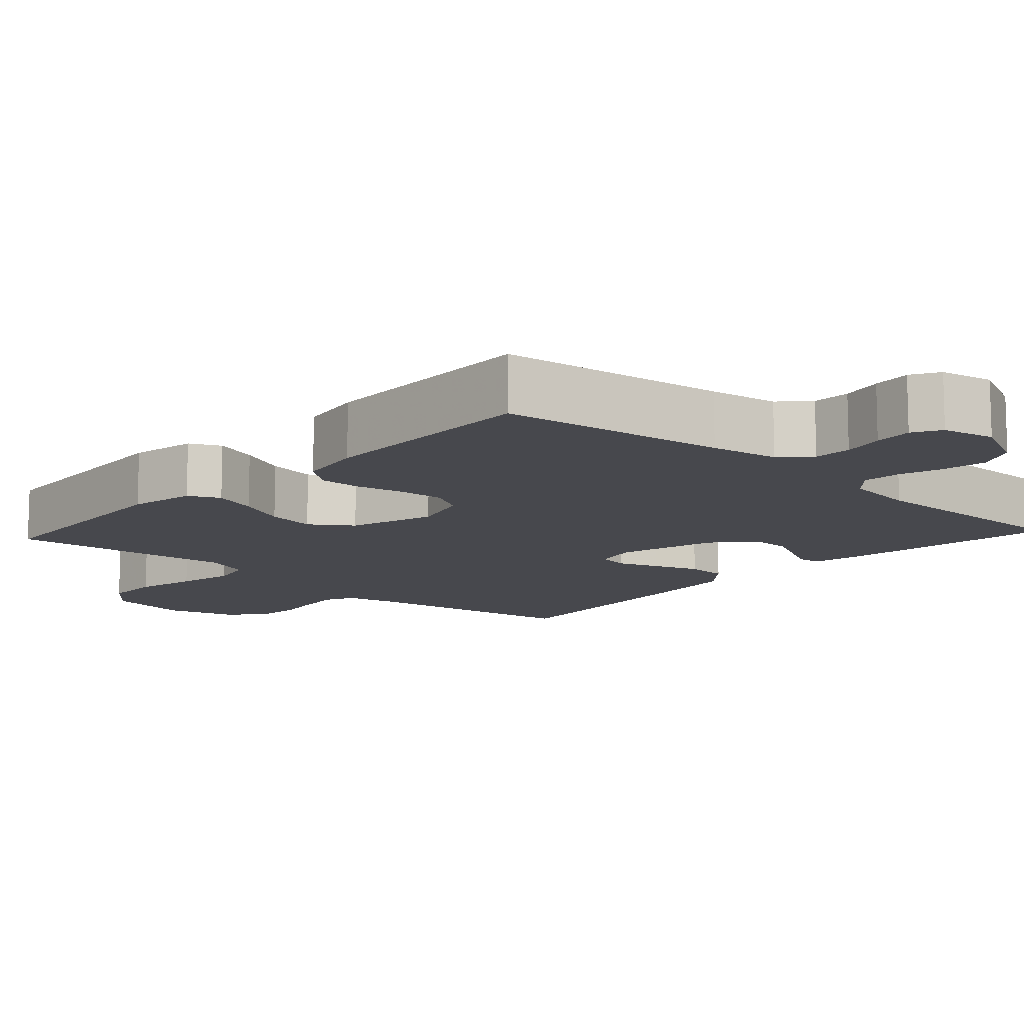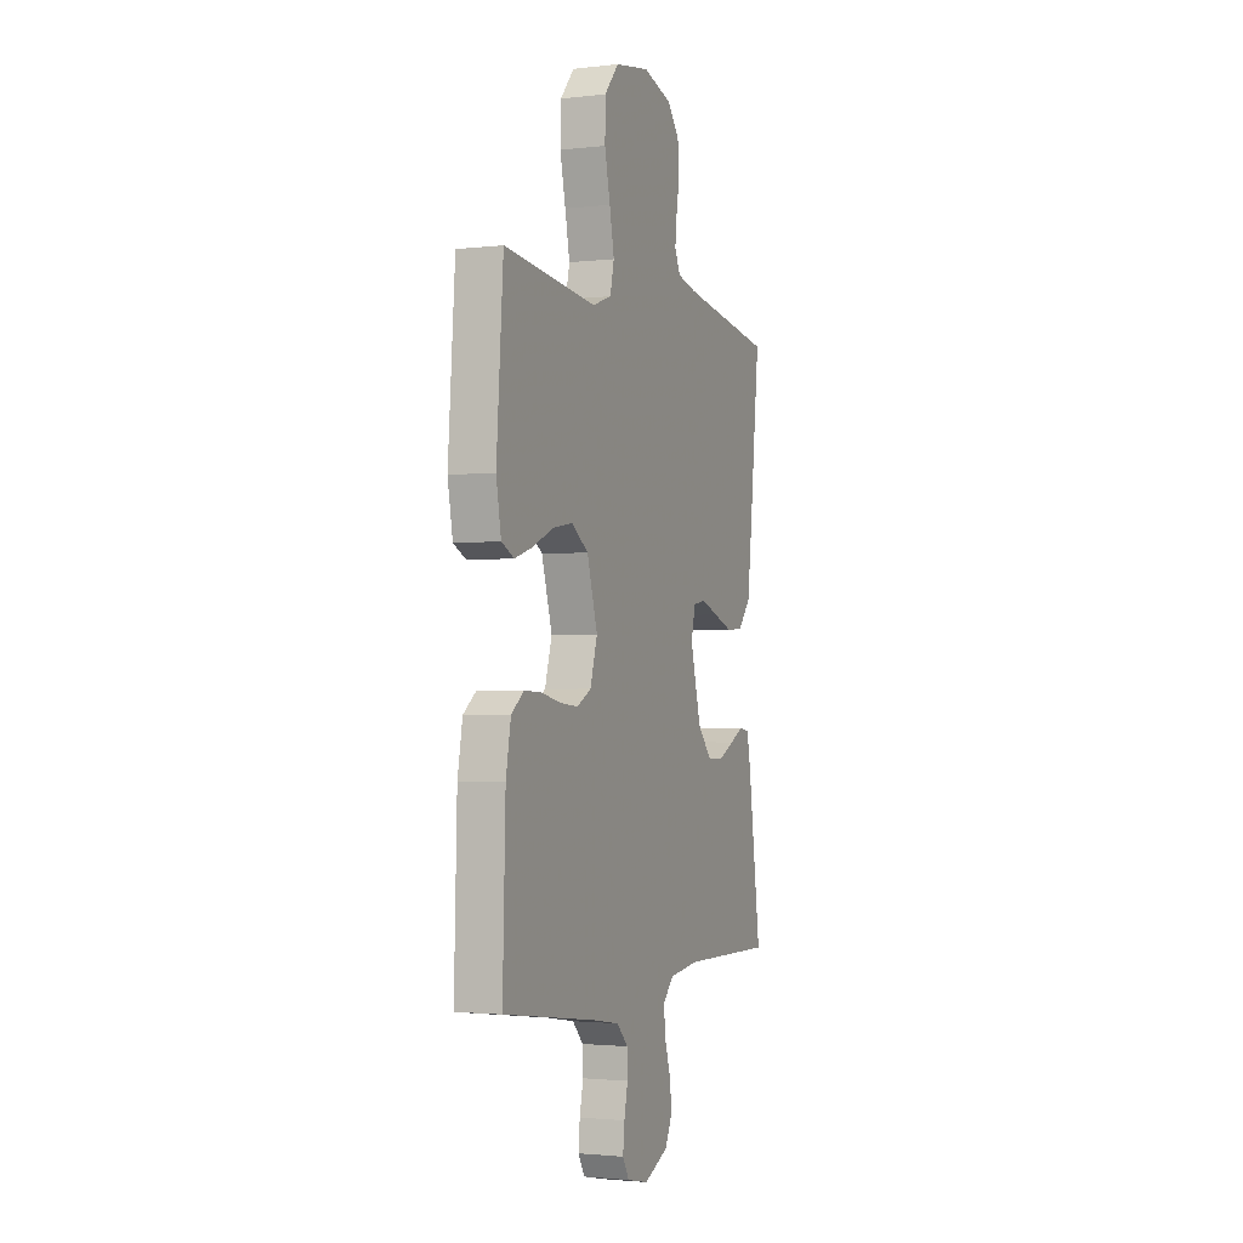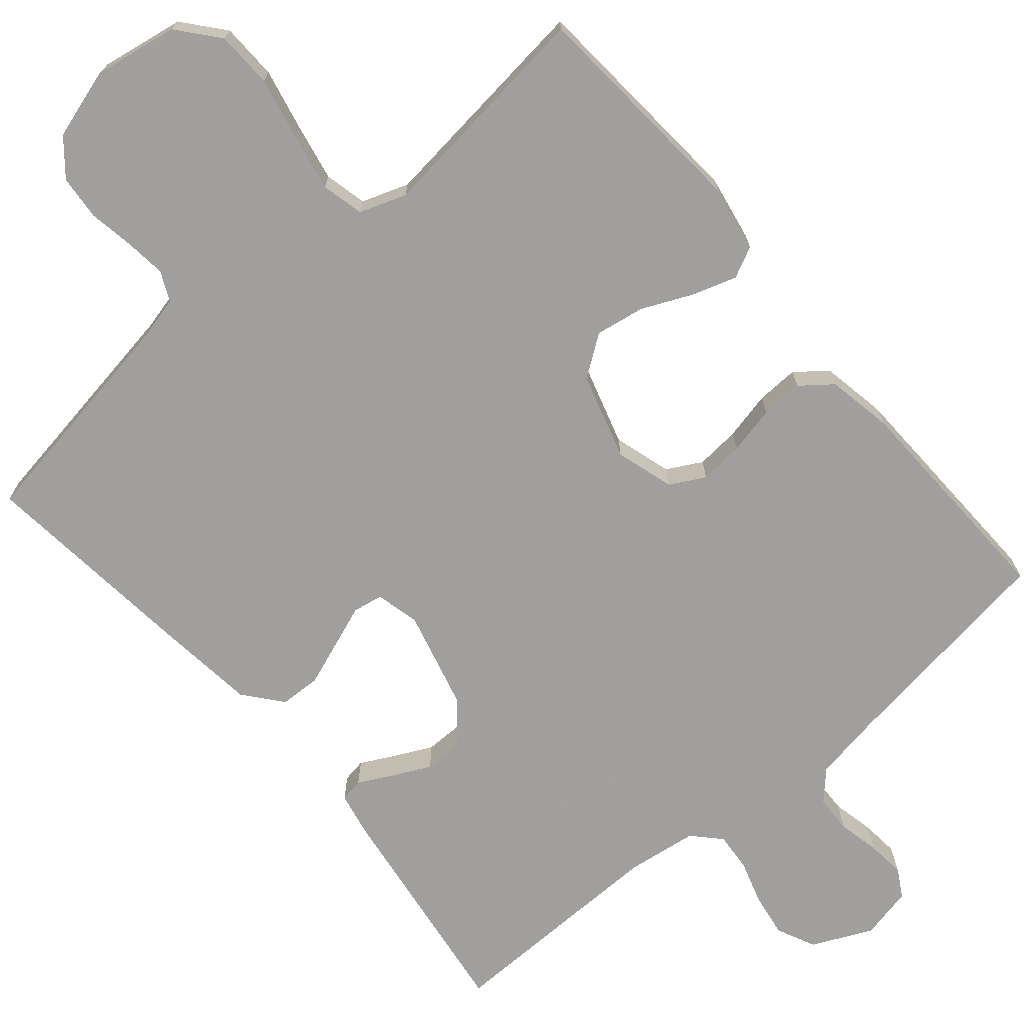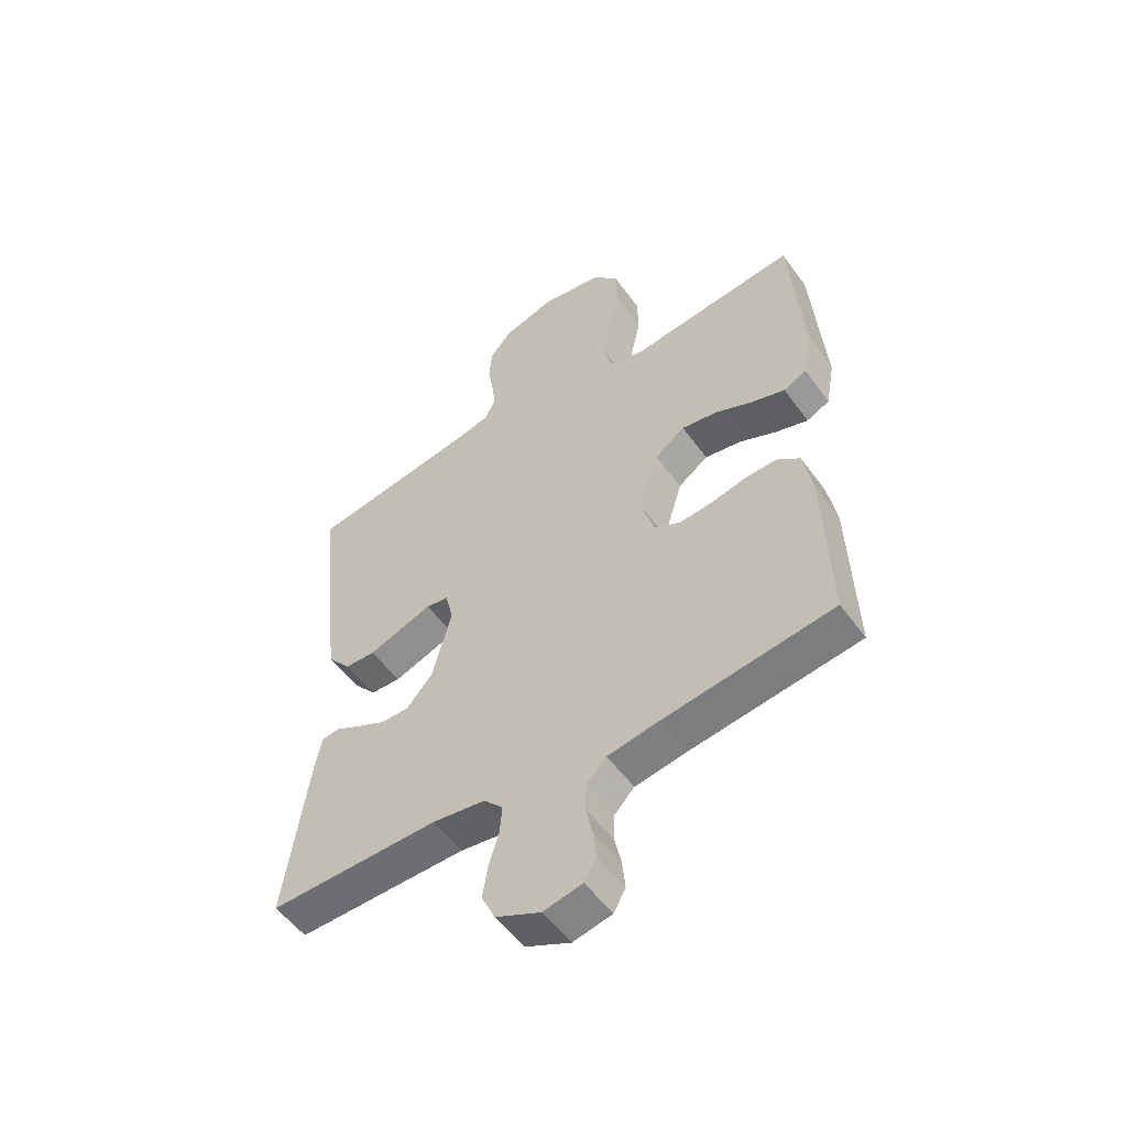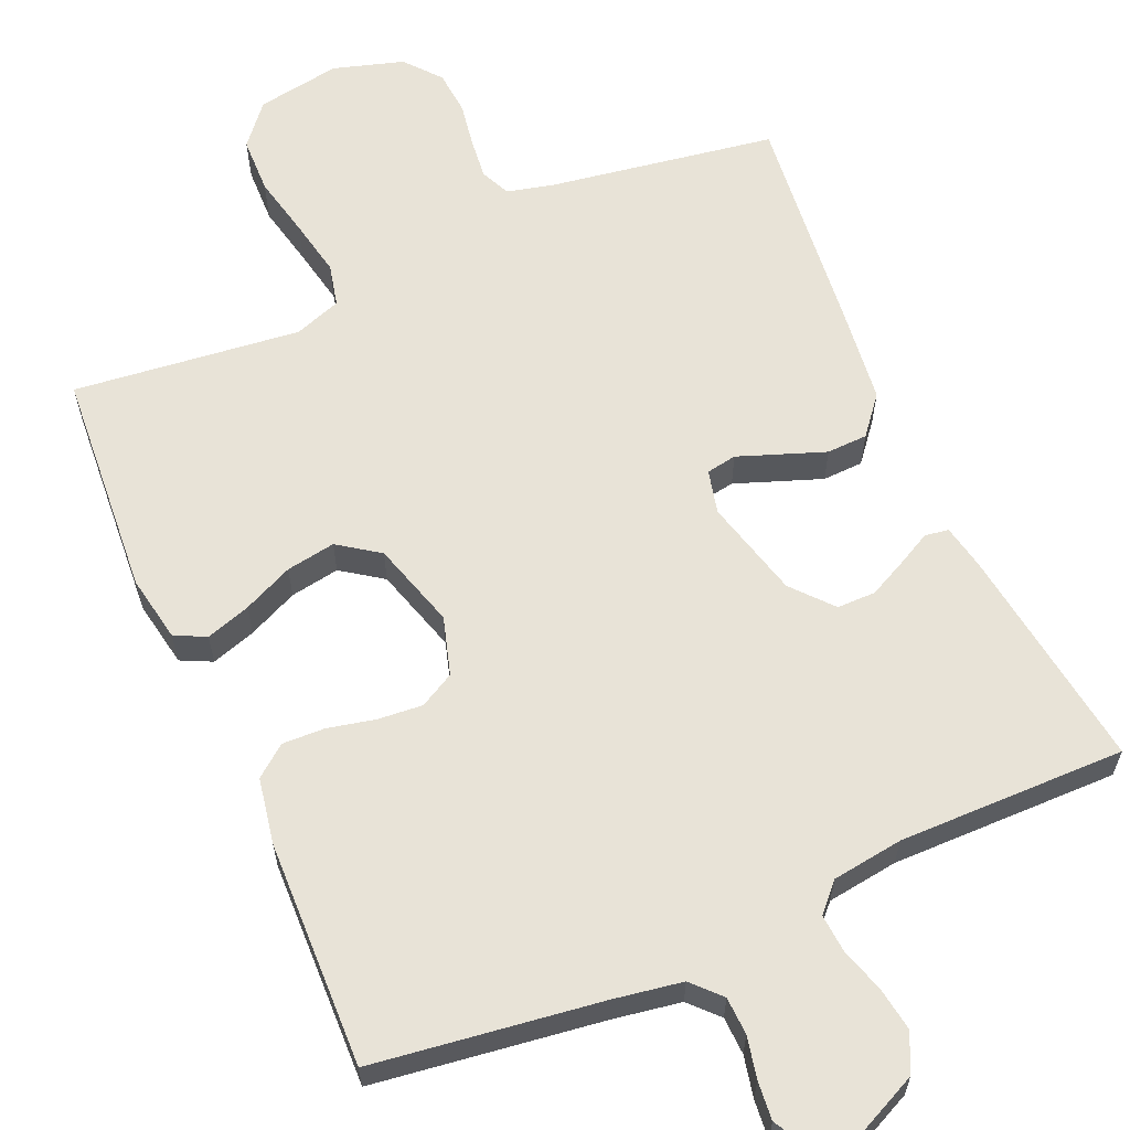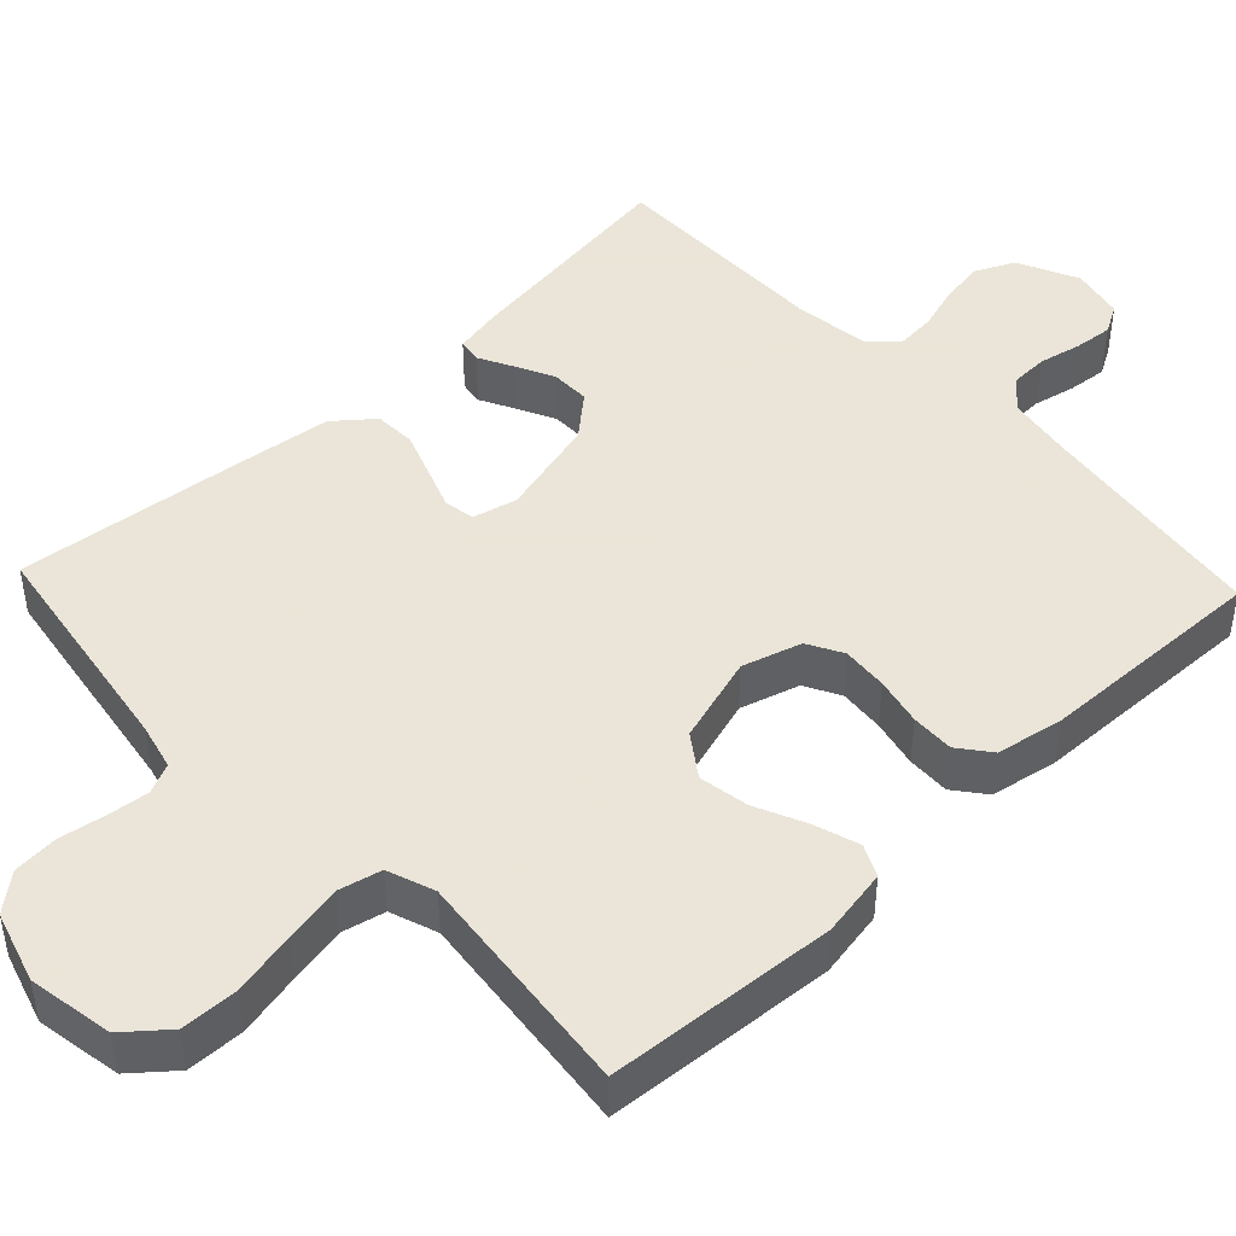
<metadata>
{"format":"obj","ext":"obj","renderer":"f3d","projection":"perspective","resolution":1024,"background":"white","views":[{"elev":-11.8,"azim":137.4,"up":"+Y"},{"elev":-2.0,"azim":112.4,"up":"+Z"},{"elev":-71.5,"azim":40.4,"up":"+Y"},{"elev":-54.0,"azim":35.3,"up":"+Z"},{"elev":61.8,"azim":156.4,"up":"+Y"},{"elev":45.5,"azim":46.6,"up":"+Y"}]}
</metadata>
<code>
v 0.5 0.07 -0.5
v 0.2 0.07 -0.541
v 0.11 0.07 -0.556
v 0.075 0.07 -0.593
v 0.073 0.07 -0.643
v 0.085 0.07 -0.698
v 0.09 0.07 -0.749
v 0.069 0.07 -0.786
v 0 0.07 -0.801
v -0.079 0.07 -0.764
v -0.103 0.07 -0.713
v -0.094 0.07 -0.655
v -0.076 0.07 -0.597
v -0.072 0.07 -0.546
v -0.106 0.07 -0.51
v -0.2 0.07 -0.497
v -0.5 0.07 -0.5
v -0.459 0.07 -0.2
v -0.447 0.07 -0.141
v -0.416 0.07 -0.136
v -0.372 0.07 -0.159
v -0.321 0.07 -0.184
v -0.27 0.07 -0.184
v -0.224 0.07 -0.131
v -0.19 0.07 0
v -0.204 0.07 0.058
v -0.244 0.07 0.065
v -0.298 0.07 0.045
v -0.358 0.07 0.023
v -0.412 0.07 0.025
v -0.453 0.07 0.075
v -0.468 0.07 0.2
v -0.5 0.07 0.5
v -0.2 0.07 0.548
v -0.139 0.07 0.563
v -0.121 0.07 0.602
v -0.127 0.07 0.656
v -0.137 0.07 0.716
v -0.132 0.07 0.775
v -0.093 0.07 0.822
v 0 0.07 0.85
v 0.111 0.07 0.831
v 0.156 0.07 0.777
v 0.158 0.07 0.702
v 0.14 0.07 0.62
v 0.125 0.07 0.544
v 0.138 0.07 0.488
v 0.2 0.07 0.466
v 0.5 0.07 0.5
v 0.522 0.07 0.2
v 0.506 0.07 0.112
v 0.465 0.07 0.092
v 0.406 0.07 0.111
v 0.34 0.07 0.141
v 0.275 0.07 0.152
v 0.221 0.07 0.114
v 0.187 0.07 0
v 0.21 0.07 -0.077
v 0.256 0.07 -0.102
v 0.315 0.07 -0.097
v 0.378 0.07 -0.083
v 0.434 0.07 -0.081
v 0.475 0.07 -0.113
v 0.491 0.07 -0.2
v 0.5 0 -0.5
v 0.2 0 -0.541
v 0.11 0 -0.556
v 0.075 0 -0.593
v 0.073 0 -0.643
v 0.085 0 -0.698
v 0.09 0 -0.749
v 0.069 0 -0.786
v 0 0 -0.801
v -0.079 0 -0.764
v -0.103 0 -0.713
v -0.094 0 -0.655
v -0.076 0 -0.597
v -0.072 0 -0.546
v -0.106 0 -0.51
v -0.2 0 -0.497
v -0.5 0 -0.5
v -0.459 0 -0.2
v -0.447 0 -0.141
v -0.416 0 -0.136
v -0.372 0 -0.159
v -0.321 0 -0.184
v -0.27 0 -0.184
v -0.224 0 -0.131
v -0.19 0 0
v -0.204 0 0.058
v -0.244 0 0.065
v -0.298 0 0.045
v -0.358 0 0.023
v -0.412 0 0.025
v -0.453 0 0.075
v -0.468 0 0.2
v -0.5 0 0.5
v -0.2 0 0.548
v -0.139 0 0.563
v -0.121 0 0.602
v -0.127 0 0.656
v -0.137 0 0.716
v -0.132 0 0.775
v -0.093 0 0.822
v 0 0 0.85
v 0.111 0 0.831
v 0.156 0 0.777
v 0.158 0 0.702
v 0.14 0 0.62
v 0.125 0 0.544
v 0.138 0 0.488
v 0.2 0 0.466
v 0.5 0 0.5
v 0.522 0 0.2
v 0.506 0 0.112
v 0.465 0 0.092
v 0.406 0 0.111
v 0.34 0 0.141
v 0.275 0 0.152
v 0.221 0 0.114
v 0.187 0 0
v 0.21 0 -0.077
v 0.256 0 -0.102
v 0.315 0 -0.097
v 0.378 0 -0.083
v 0.434 0 -0.081
v 0.475 0 -0.113
v 0.491 0 -0.2
f 63 64 1 2
f 60 61 62 63
f 59 60 63 2
f 58 59 2 3
f 57 58 3 4
f 51 52 53 54
f 49 50 51 54
f 48 49 54 55
f 47 48 55 56
f 42 43 44 45
f 42 45 46
f 41 42 46
f 37 38 39 40
f 36 37 40 41
f 35 36 41 46
f 31 32 33 34
f 27 28 29 30
f 27 30 31 34
f 18 19 20 21
f 16 17 18 21
f 15 16 21 22
f 14 15 22 23
f 10 11 12 13
f 10 13 14
f 9 10 14
f 8 9 14
f 5 6 7 8
f 5 8 14 23
f 46 47 56 57
f 46 57 4
f 35 46 4
f 26 27 34 35
f 25 26 35 4
f 24 25 4 5
f 5 23 24
f 66 65 128 127
f 127 126 125 124
f 66 127 124 123
f 67 66 123 122
f 68 67 122 121
f 118 117 116 115
f 118 115 114 113
f 119 118 113 112
f 120 119 112 111
f 109 108 107 106
f 110 109 106
f 110 106 105
f 104 103 102 101
f 105 104 101 100
f 110 105 100 99
f 98 97 96 95
f 94 93 92 91
f 98 95 94 91
f 85 84 83 82
f 85 82 81 80
f 86 85 80 79
f 87 86 79 78
f 77 76 75 74
f 78 77 74
f 78 74 73
f 78 73 72
f 72 71 70 69
f 87 78 72 69
f 121 120 111 110
f 68 121 110
f 68 110 99
f 99 98 91 90
f 68 99 90 89
f 69 68 89 88
f 88 87 69
f 1 65 66 2
f 2 66 67 3
f 3 67 68 4
f 4 68 69 5
f 5 69 70 6
f 6 70 71 7
f 7 71 72 8
f 8 72 73 9
f 9 73 74 10
f 10 74 75 11
f 11 75 76 12
f 12 76 77 13
f 13 77 78 14
f 14 78 79 15
f 15 79 80 16
f 16 80 81 17
f 17 81 82 18
f 18 82 83 19
f 19 83 84 20
f 20 84 85 21
f 21 85 86 22
f 22 86 87 23
f 23 87 88 24
f 24 88 89 25
f 25 89 90 26
f 26 90 91 27
f 27 91 92 28
f 28 92 93 29
f 29 93 94 30
f 30 94 95 31
f 31 95 96 32
f 32 96 97 33
f 33 97 98 34
f 34 98 99 35
f 35 99 100 36
f 36 100 101 37
f 37 101 102 38
f 38 102 103 39
f 39 103 104 40
f 40 104 105 41
f 41 105 106 42
f 42 106 107 43
f 43 107 108 44
f 44 108 109 45
f 45 109 110 46
f 46 110 111 47
f 47 111 112 48
f 48 112 113 49
f 49 113 114 50
f 50 114 115 51
f 51 115 116 52
f 52 116 117 53
f 53 117 118 54
f 54 118 119 55
f 55 119 120 56
f 56 120 121 57
f 57 121 122 58
f 58 122 123 59
f 59 123 124 60
f 60 124 125 61
f 61 125 126 62
f 62 126 127 63
f 63 127 128 64
f 64 128 65 1

</code>
